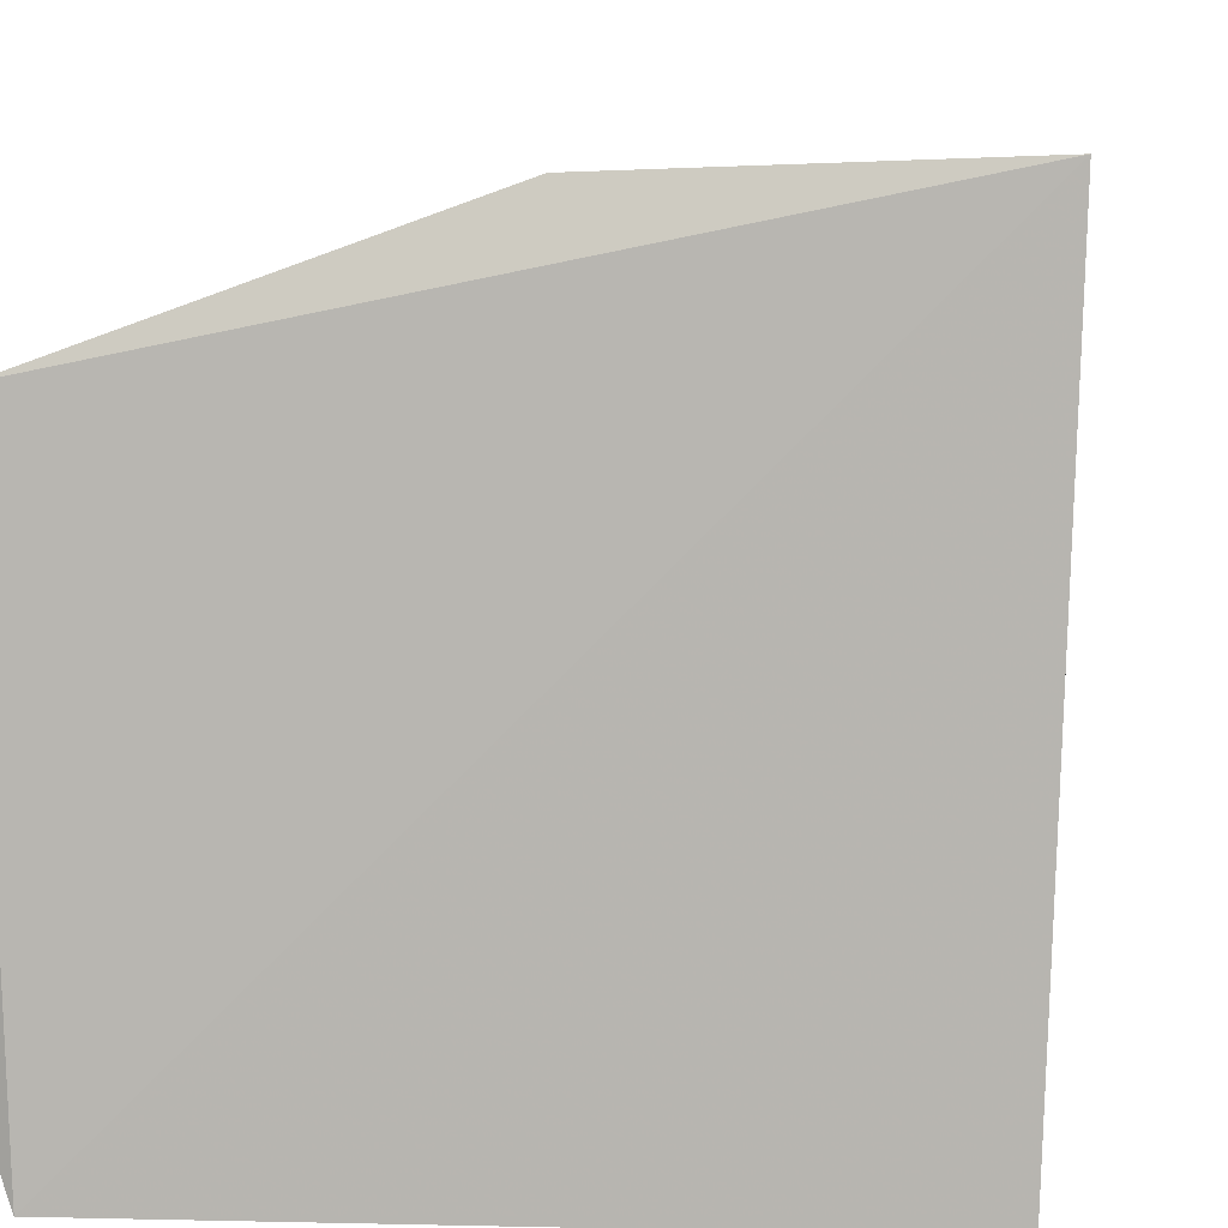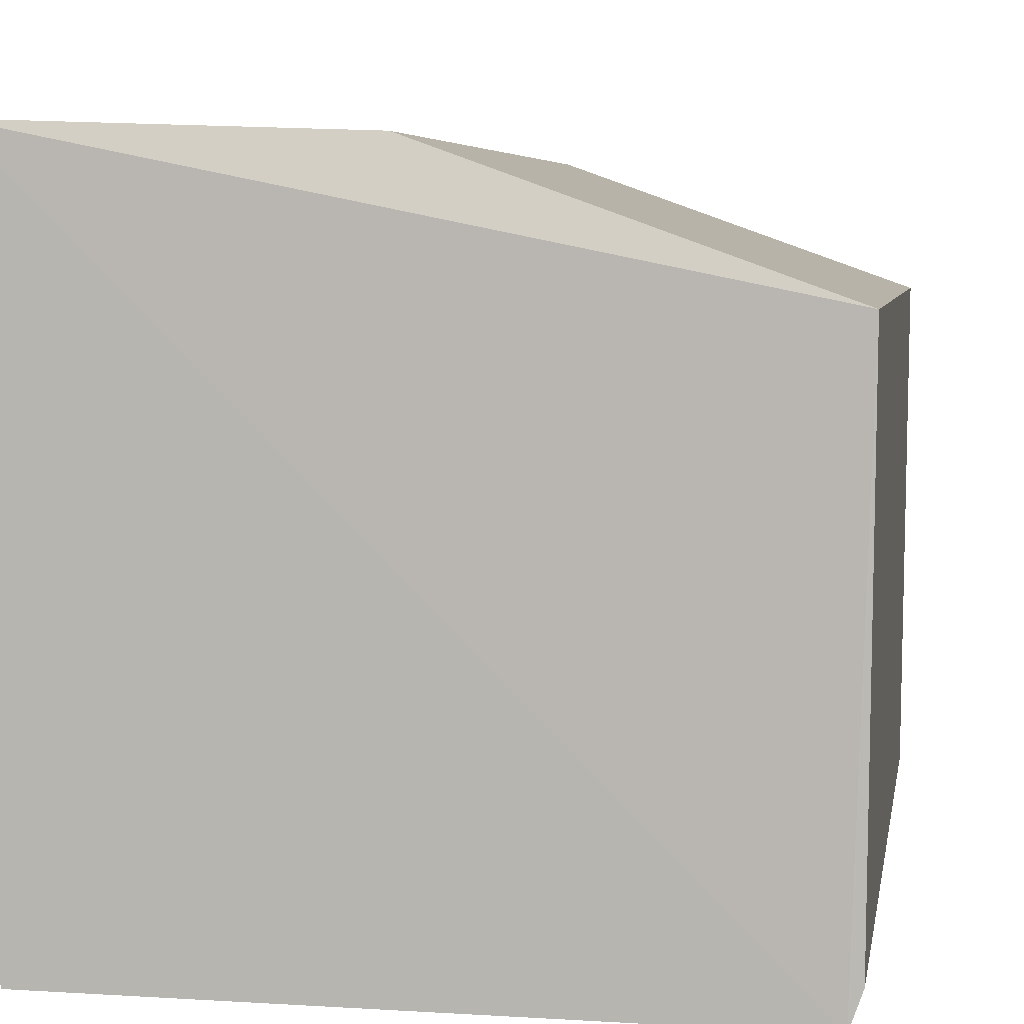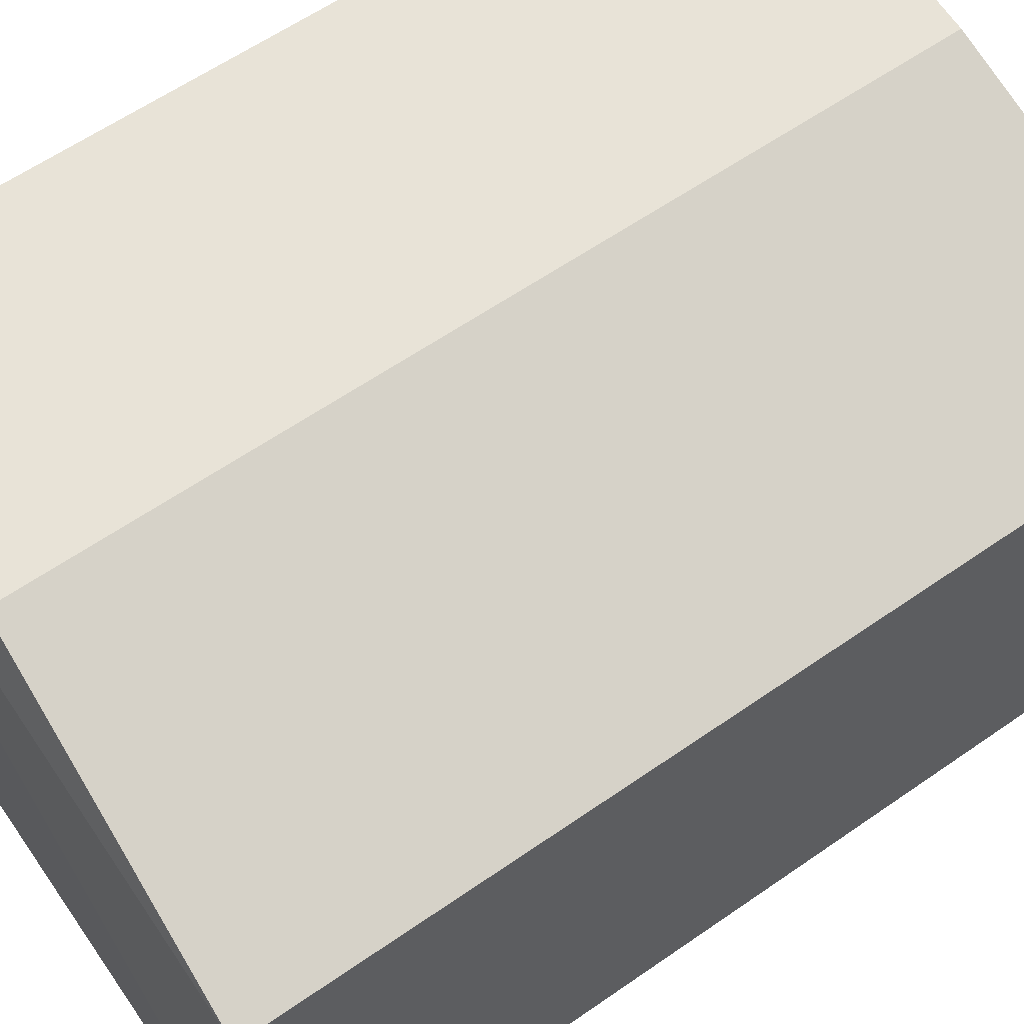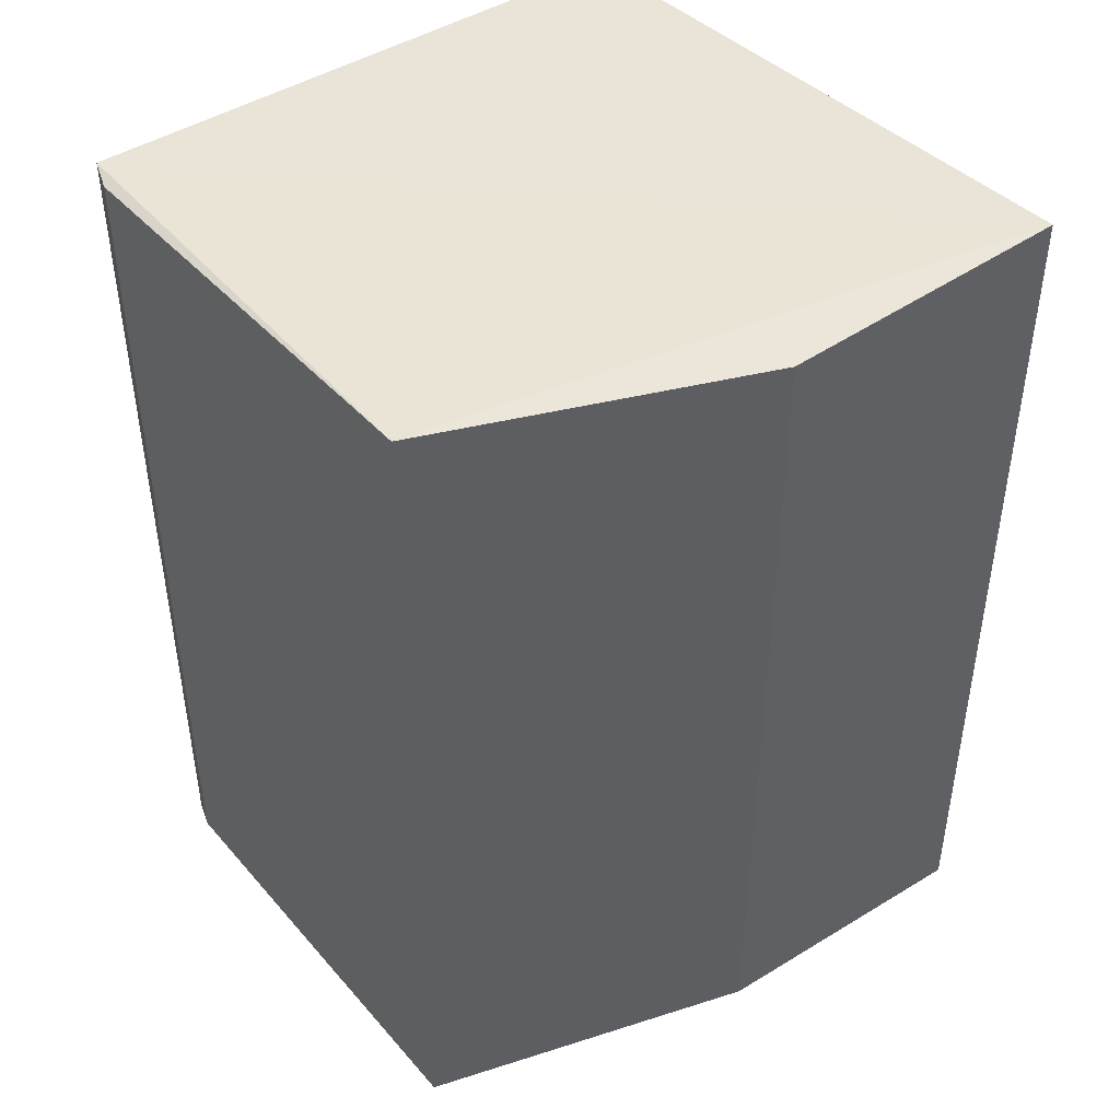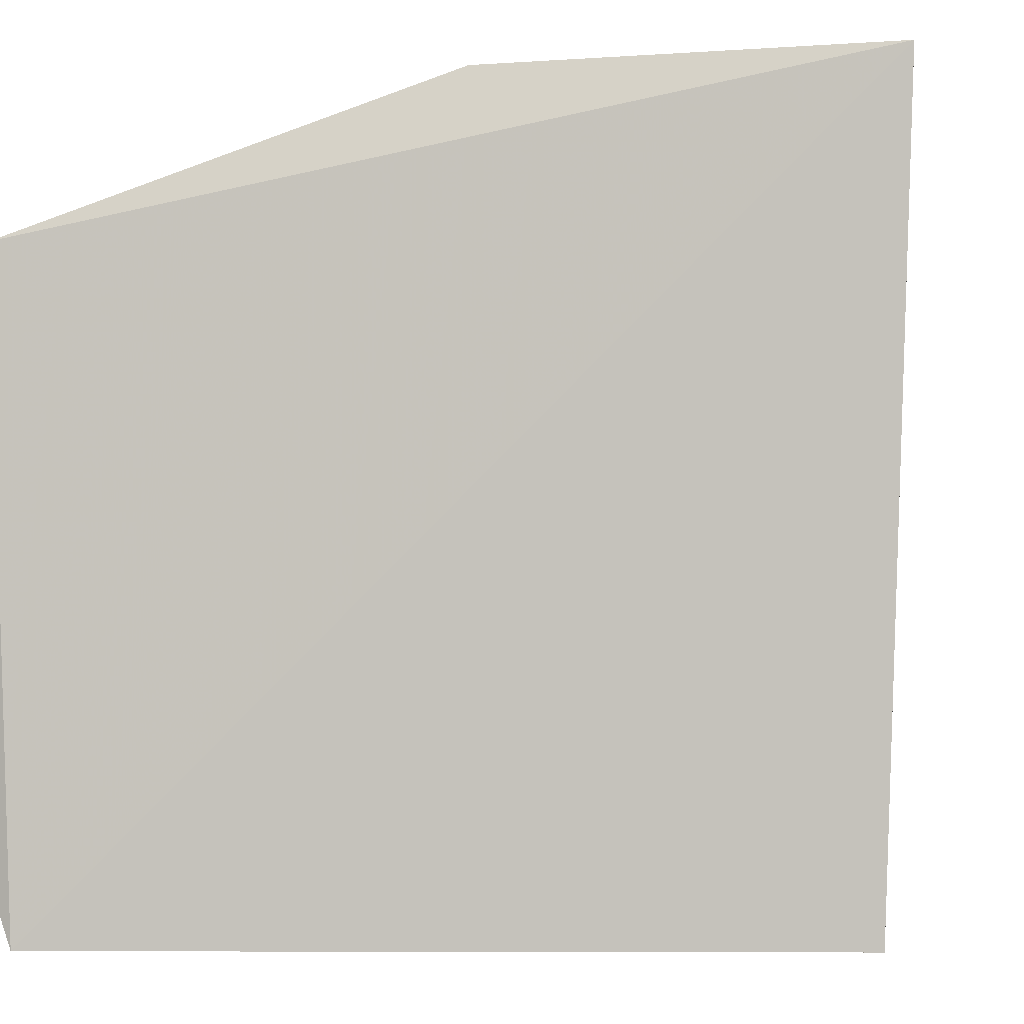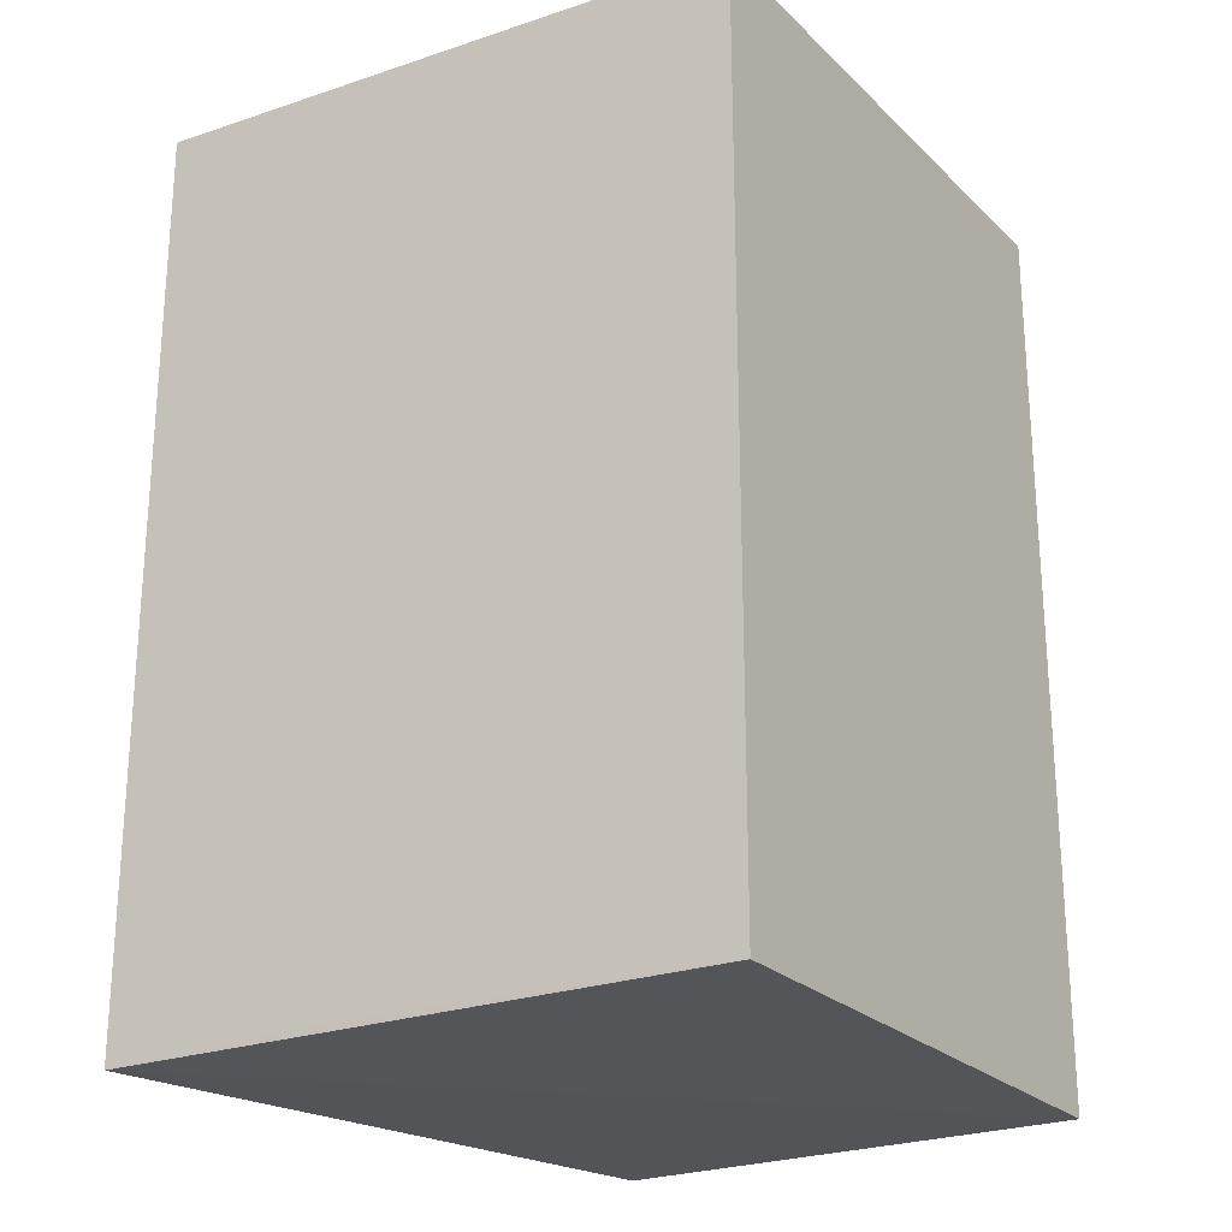
<metadata>
{"format":"obj","ext":"obj","renderer":"f3d","projection":"perspective","resolution":1024,"background":"white","views":[{"elev":6.4,"azim":-173.3,"up":"+Y"},{"elev":5.2,"azim":8.9,"up":"+Y"},{"elev":60.7,"azim":54.6,"up":"+Y"},{"elev":44.2,"azim":141.4,"up":"+Z"},{"elev":-0.9,"azim":-174.3,"up":"+Y"},{"elev":-23.2,"azim":-57.8,"up":"+Z"}]}
</metadata>
<code>
v -0.9829 0.4996 -0.9679
v 0.3671 0.7222 0.9959
v 0.3569 -0.2643 0.9809
v 0.3671 0.7222 -0.9959
v -0.9996 1 0.9922
v -0.955 -0.3194 -0.9716
v -0.955 -0.3194 0.9716
v 0.3322 -0.3319 -0.9901
v -0.9996 1 -0.9922
v -0.3475 0.9792 -0.9613
v -0.3475 0.9792 0.9613
v 0.3322 -0.3319 0.9901
v 0.3569 -0.2643 -0.9809
f 8 4 13
f 2 3 4
f 5 1 7
f 1 6 7
f 7 6 8
f 4 8 9
f 1 5 9
f 6 1 9
f 8 6 9
f 2 4 10
f 4 9 10
f 9 5 10
f 5 2 11
f 2 10 11
f 10 5 11
f 3 2 12
f 2 5 12
f 5 7 12
f 7 8 12
f 8 3 12
f 4 3 13
f 3 8 13

</code>
